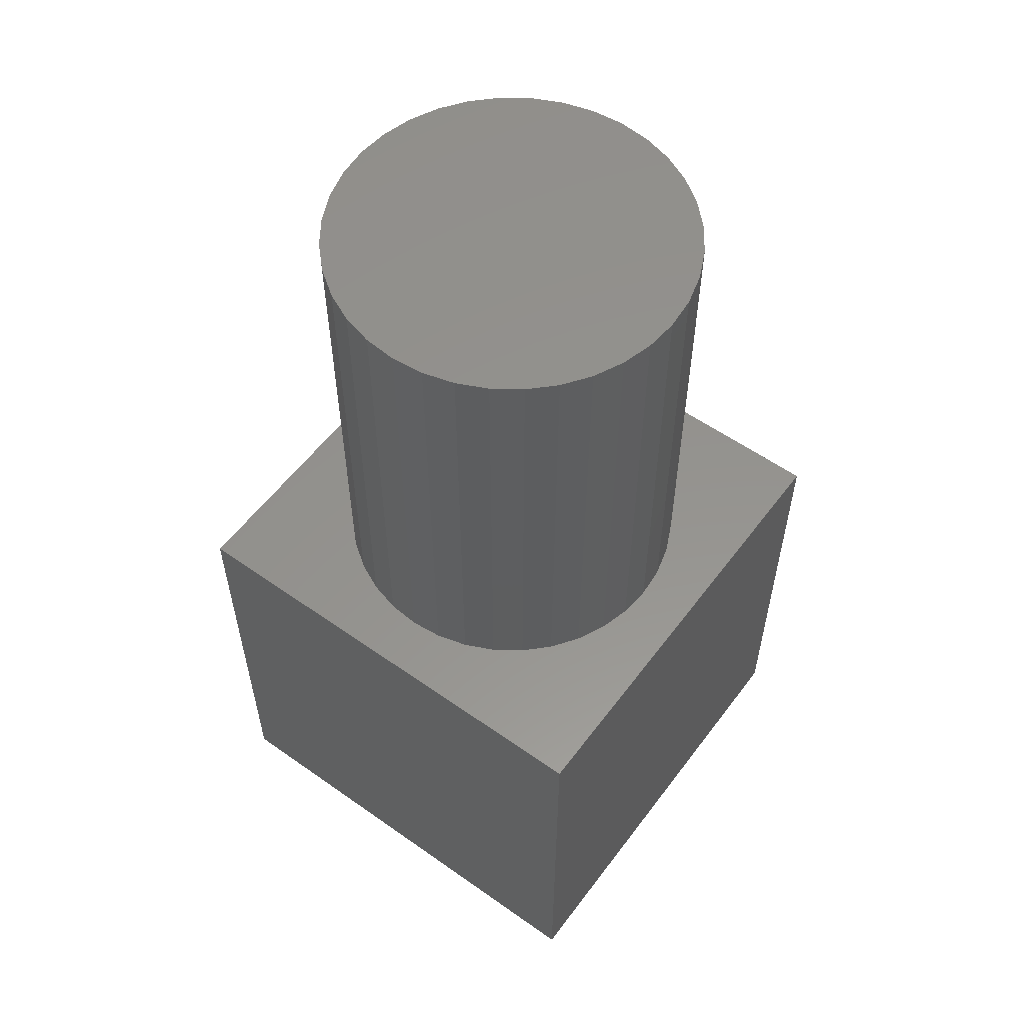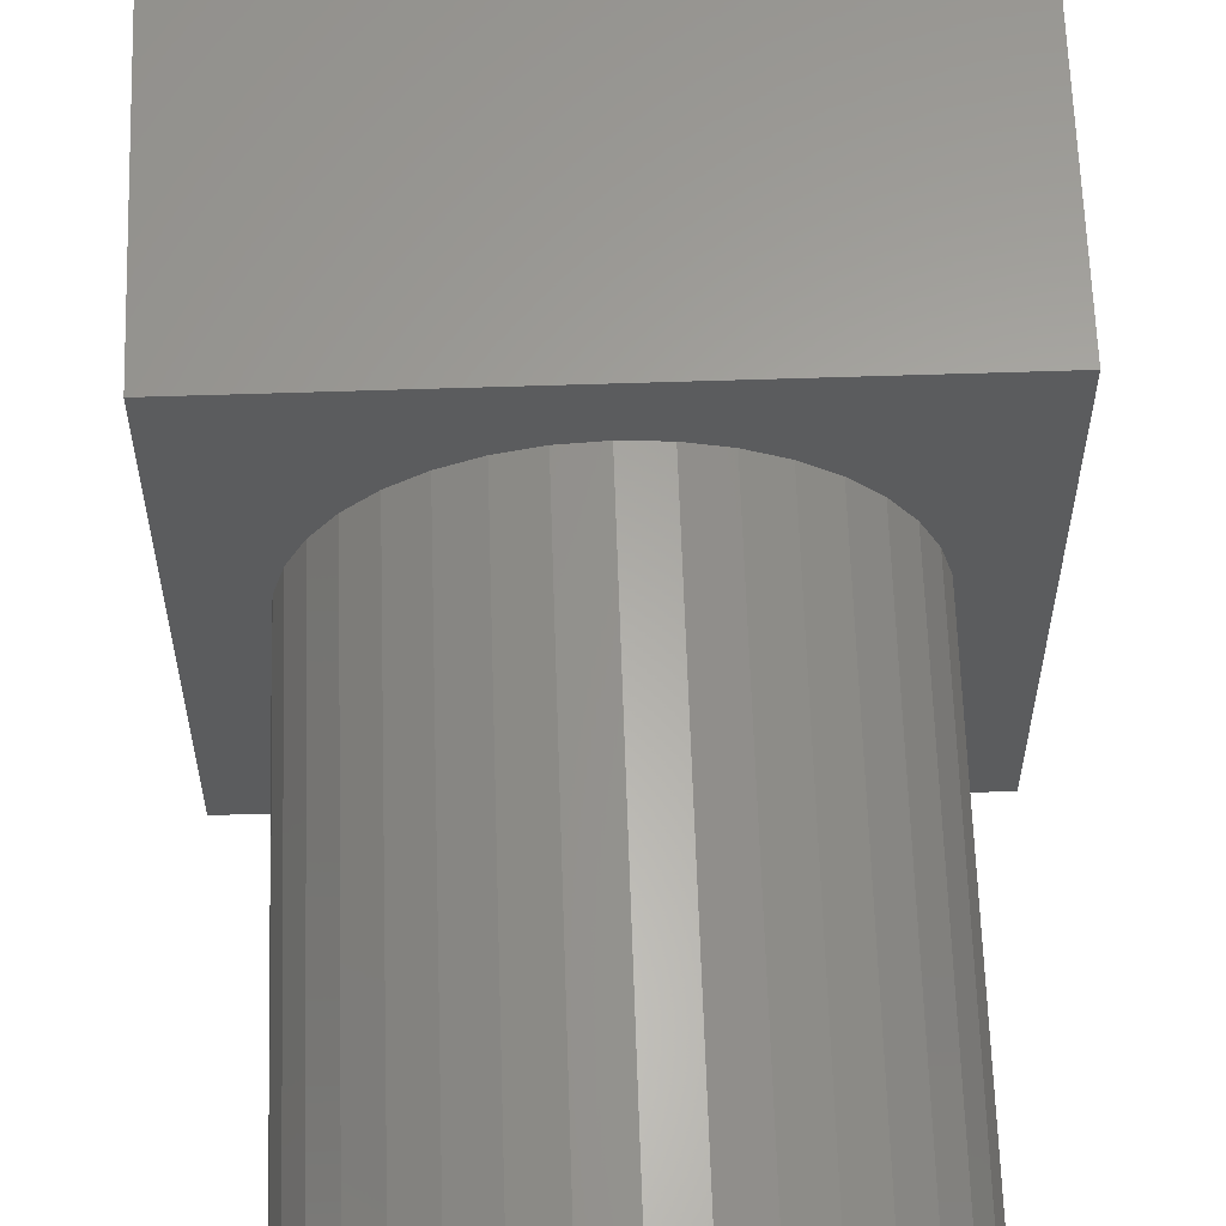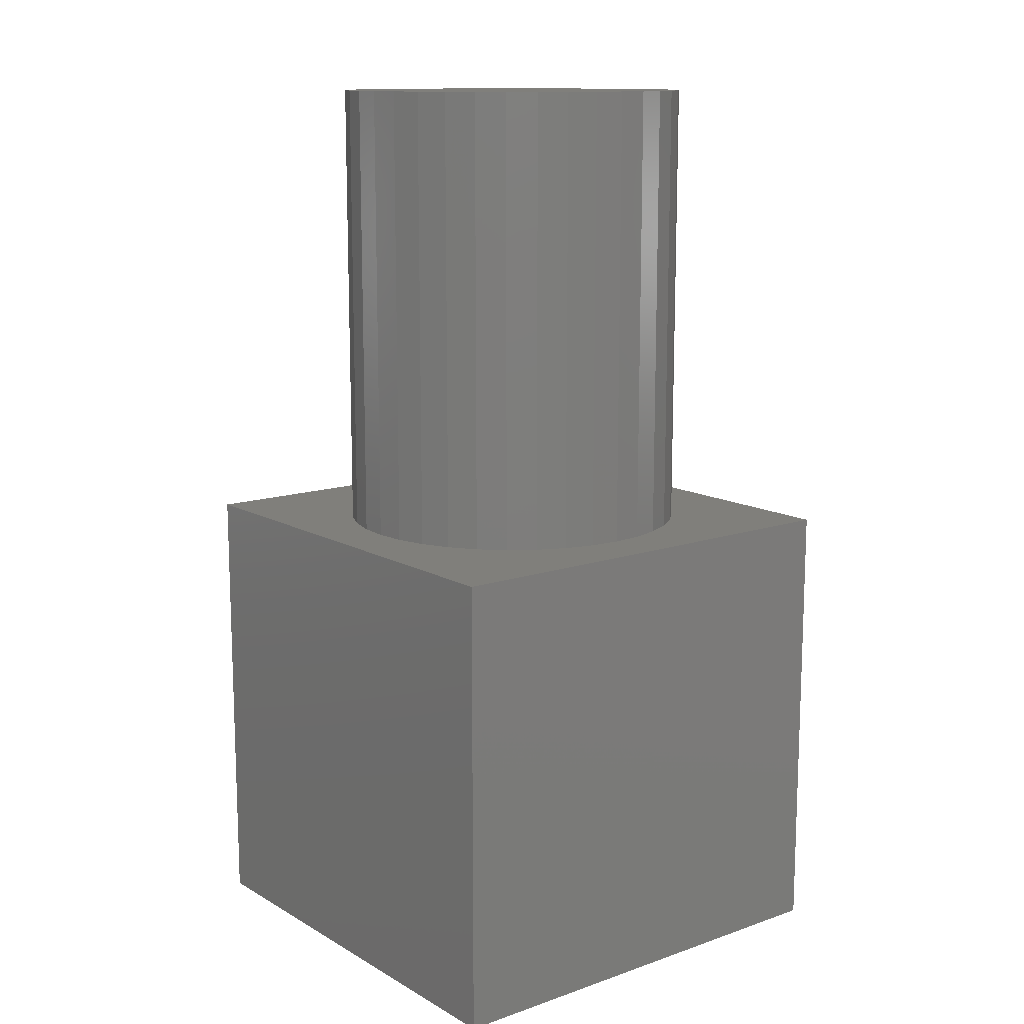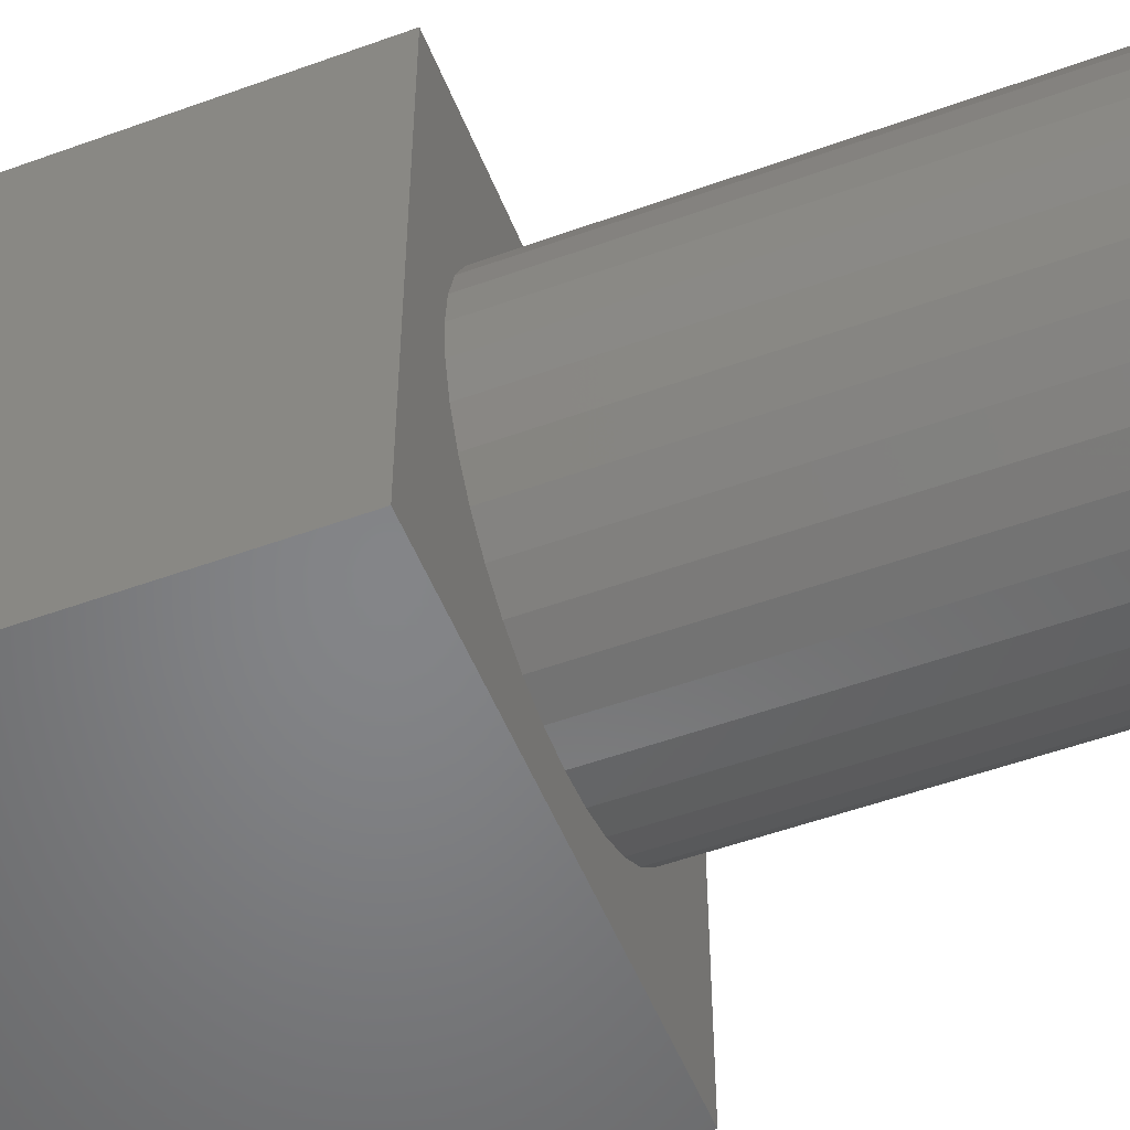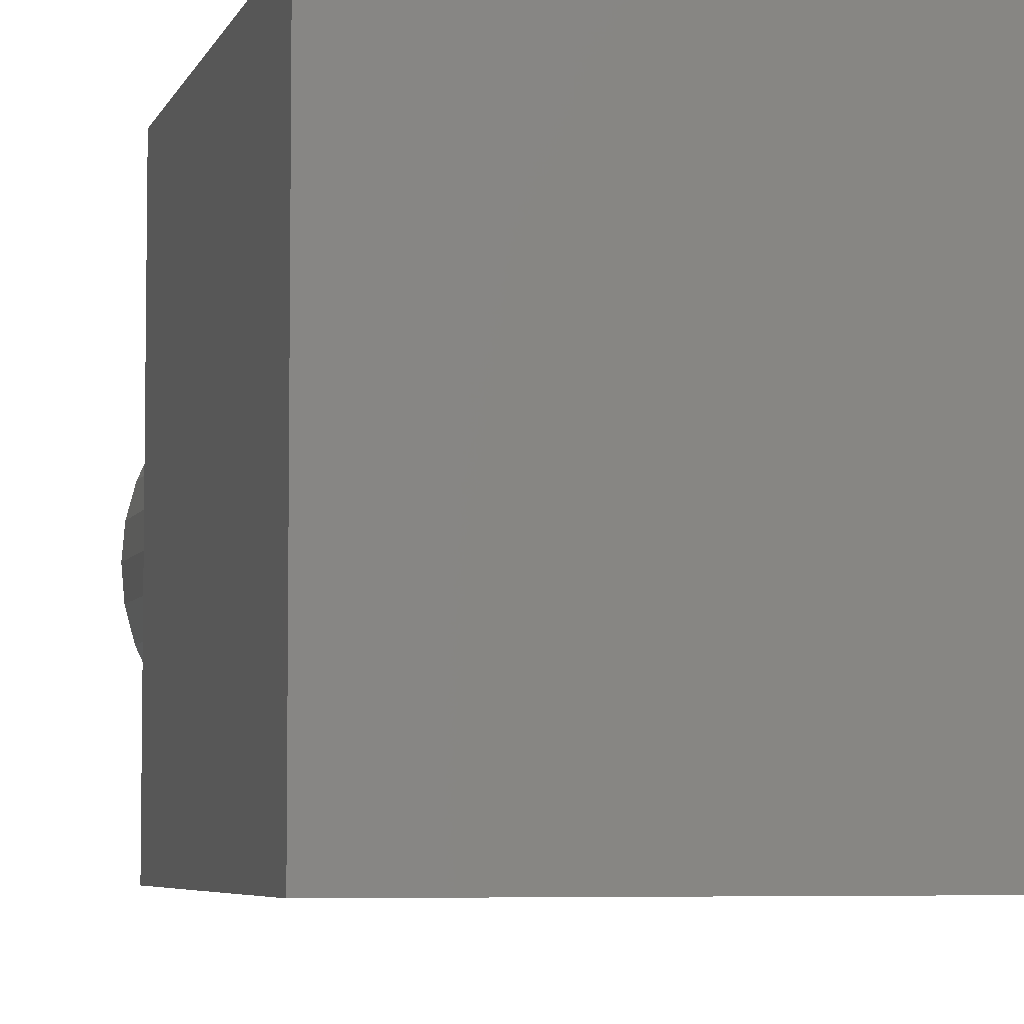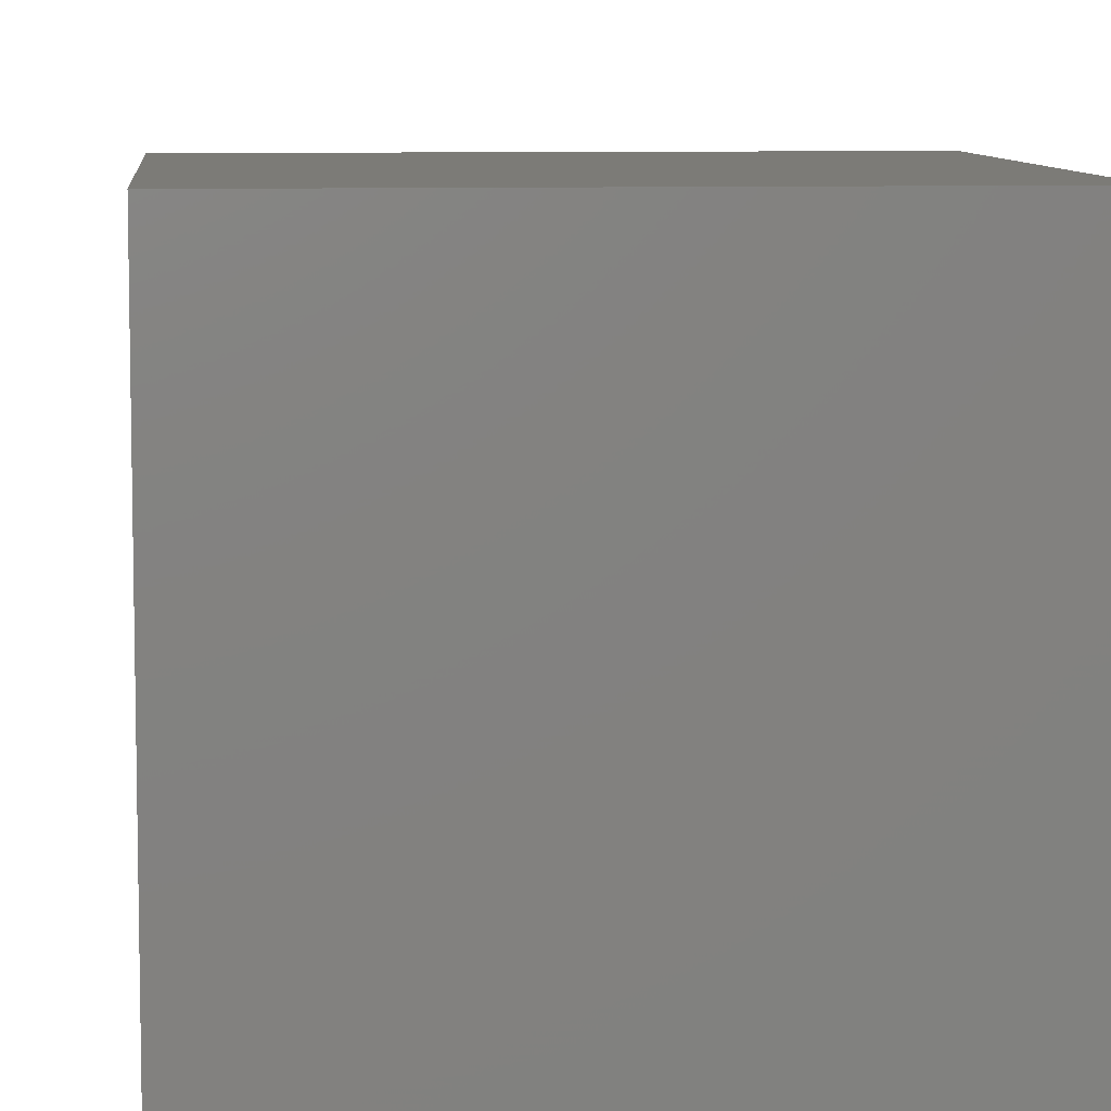
<metadata>
{"format":"stl","ext":"stl","renderer":"f3d","projection":"perspective","resolution":1024,"background":"white","views":[{"elev":56.5,"azim":-143.6,"up":"+Z"},{"elev":62.0,"azim":-1.9,"up":"+Y"},{"elev":12.8,"azim":141.8,"up":"+Z"},{"elev":-52.3,"azim":-68.6,"up":"+Y"},{"elev":-5.3,"azim":165.4,"up":"+Y"},{"elev":8.0,"azim":174.9,"up":"+Y"}]}
</metadata>
<code>
# stl→obj: 80 verts, 156 faces
v 10 0 10
v 10 10 0
v 10 10 10
v 10 0 0
v 8.85 5 10
v 8.792 5.669 10
v 8.618 6.317 10
v 8.334 6.925 10
v 7.949 7.475 10
v 7.475 7.949 10
v 6.925 8.334 10
v 6.317 8.618 10
v 5.669 8.792 10
v 5 8.85 10
v 0 10 10
v 1.208 5.669 10
v 1.15 5 10
v 1.382 6.317 10
v 1.666 6.925 10
v 2.051 7.475 10
v 2.525 7.949 10
v 3.075 8.334 10
v 3.683 8.618 10
v 4.331 8.792 10
v 8.792 4.331 10
v 8.618 3.683 10
v 8.334 3.075 10
v 7.949 2.525 10
v 7.475 2.051 10
v 6.925 1.666 10
v 6.317 1.382 10
v 5.669 1.208 10
v 5 1.15 10
v 0 0 10
v 4.331 1.208 10
v 3.683 1.382 10
v 3.075 1.666 10
v 2.525 2.051 10
v 2.051 2.525 10
v 1.666 3.075 10
v 1.382 3.683 10
v 1.208 4.331 10
v 0 0 0
v 0 10 0
v 6.317 1.382 20
v 5.669 1.208 20
v 8.792 5.669 20
v 8.618 6.317 20
v 8.85 5 20
v 8.334 6.925 20
v 8.792 4.331 20
v 2.051 7.475 20
v 1.666 6.925 20
v 1.382 6.317 20
v 1.208 5.669 20
v 3.683 8.618 20
v 4.331 8.792 20
v 2.525 7.949 20
v 8.618 3.683 20
v 3.683 1.382 20
v 3.075 1.666 20
v 6.925 8.334 20
v 7.475 7.949 20
v 3.075 8.334 20
v 5 1.15 20
v 4.331 1.208 20
v 8.334 3.075 20
v 6.925 1.666 20
v 7.949 7.475 20
v 1.666 3.075 20
v 2.051 2.525 20
v 7.949 2.525 20
v 1.382 3.683 20
v 1.208 4.331 20
v 5.669 8.792 20
v 6.317 8.618 20
v 7.475 2.051 20
v 5 8.85 20
v 1.15 5 20
v 2.525 2.051 20
f 1 2 3
f 2 1 4
f 3 5 1
f 3 6 5
f 3 7 6
f 3 8 7
f 3 9 8
f 3 10 9
f 3 11 10
f 3 12 11
f 3 13 12
f 3 14 13
f 15 14 3
f 16 15 17
f 18 15 16
f 19 15 18
f 20 15 19
f 21 15 20
f 22 15 21
f 23 15 22
f 24 15 23
f 14 15 24
f 25 1 5
f 26 1 25
f 27 1 26
f 28 1 27
f 29 1 28
f 30 1 29
f 31 1 30
f 32 1 31
f 33 1 32
f 34 33 35
f 34 17 15
f 33 34 1
f 36 34 35
f 37 34 36
f 38 34 37
f 39 34 38
f 40 34 39
f 41 34 40
f 42 34 41
f 17 34 42
f 43 15 44
f 15 43 34
f 2 15 3
f 15 2 44
f 43 1 34
f 1 43 4
f 32 45 46
f 45 32 31
f 47 7 48
f 7 47 6
f 49 6 47
f 6 49 5
f 48 8 50
f 8 48 7
f 51 5 49
f 5 51 25
f 19 52 20
f 52 19 53
f 16 54 18
f 54 16 55
f 18 53 19
f 53 18 54
f 24 56 57
f 56 24 23
f 20 58 21
f 58 20 52
f 59 25 51
f 25 59 26
f 37 60 61
f 60 37 36
f 10 62 63
f 62 10 11
f 23 64 56
f 64 23 22
f 35 65 66
f 65 35 33
f 67 26 59
f 26 67 27
f 31 68 45
f 68 31 30
f 50 9 69
f 9 50 8
f 39 70 40
f 70 39 71
f 72 27 67
f 27 72 28
f 40 73 41
f 73 40 70
f 41 74 42
f 74 41 73
f 12 75 76
f 75 12 13
f 36 66 60
f 66 36 35
f 30 77 68
f 77 30 29
f 11 76 62
f 76 11 12
f 14 57 78
f 57 14 24
f 17 55 16
f 55 17 79
f 33 46 65
f 46 33 32
f 38 61 80
f 61 38 37
f 13 78 75
f 78 13 14
f 22 58 64
f 58 22 21
f 69 10 63
f 10 69 9
f 42 79 17
f 79 42 74
f 47 51 49
f 48 51 47
f 48 59 51
f 50 59 48
f 50 67 59
f 69 67 50
f 69 72 67
f 63 72 69
f 63 77 72
f 62 77 63
f 62 68 77
f 76 68 62
f 76 45 68
f 75 45 76
f 75 46 45
f 78 46 75
f 78 65 46
f 57 65 78
f 57 66 65
f 56 66 57
f 56 60 66
f 64 60 56
f 64 61 60
f 58 61 64
f 58 80 61
f 52 80 58
f 52 71 80
f 53 71 52
f 53 70 71
f 54 70 53
f 54 73 70
f 55 73 54
f 55 74 73
f 74 55 79
f 38 71 39
f 71 38 80
f 77 28 72
f 28 77 29
f 43 2 4
f 2 43 44

</code>
